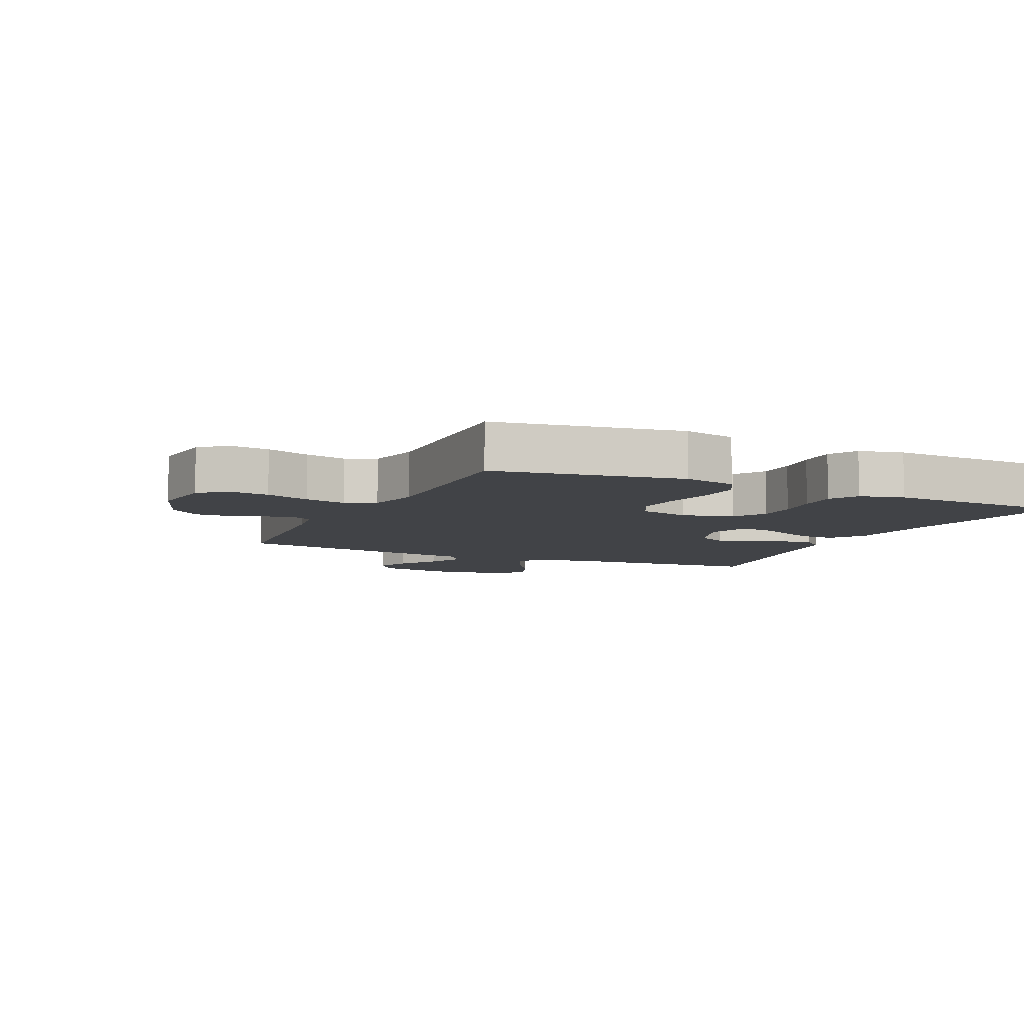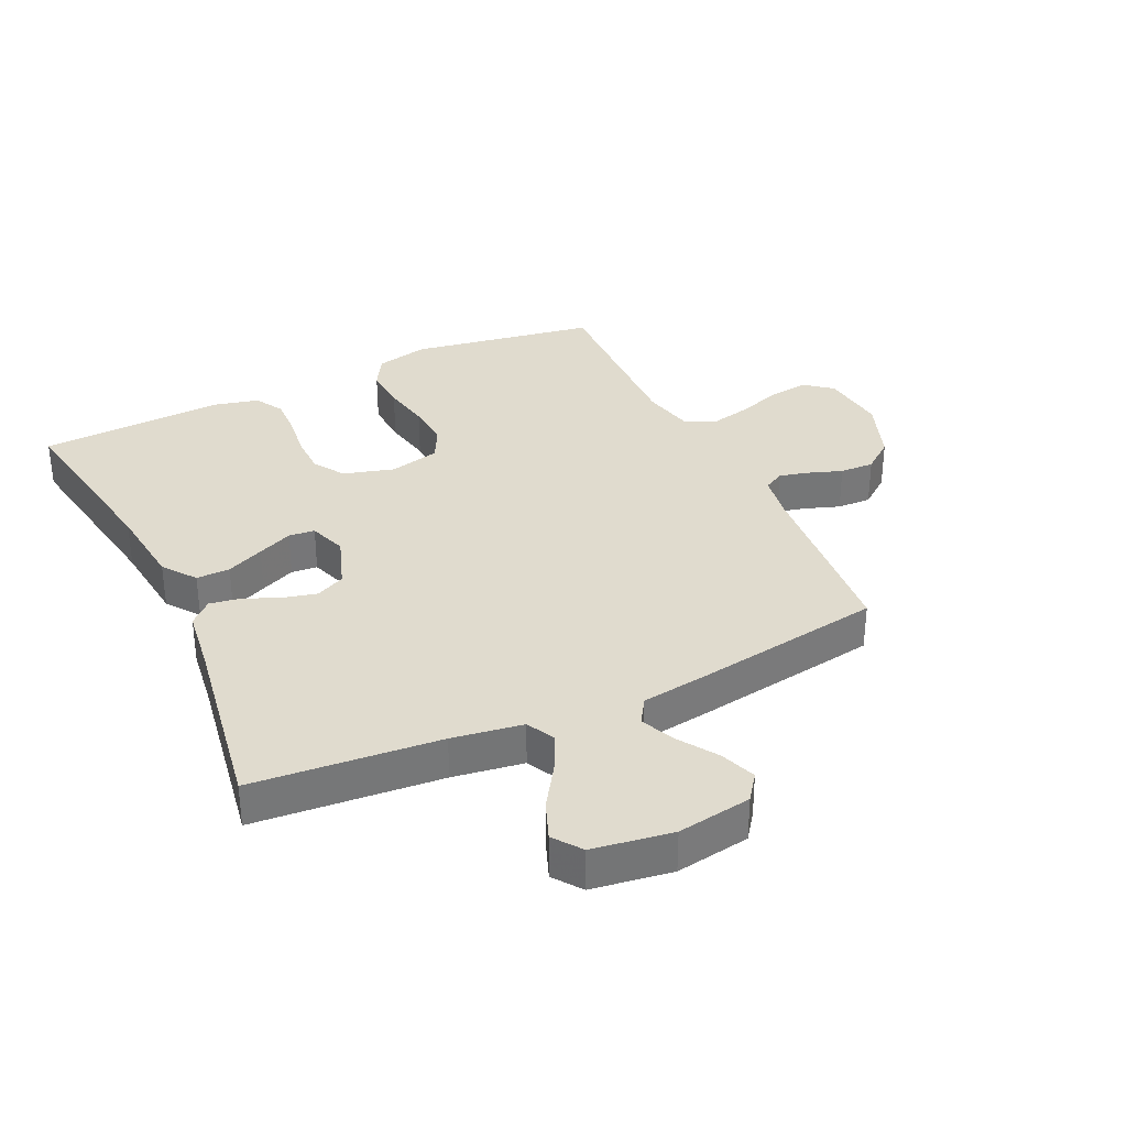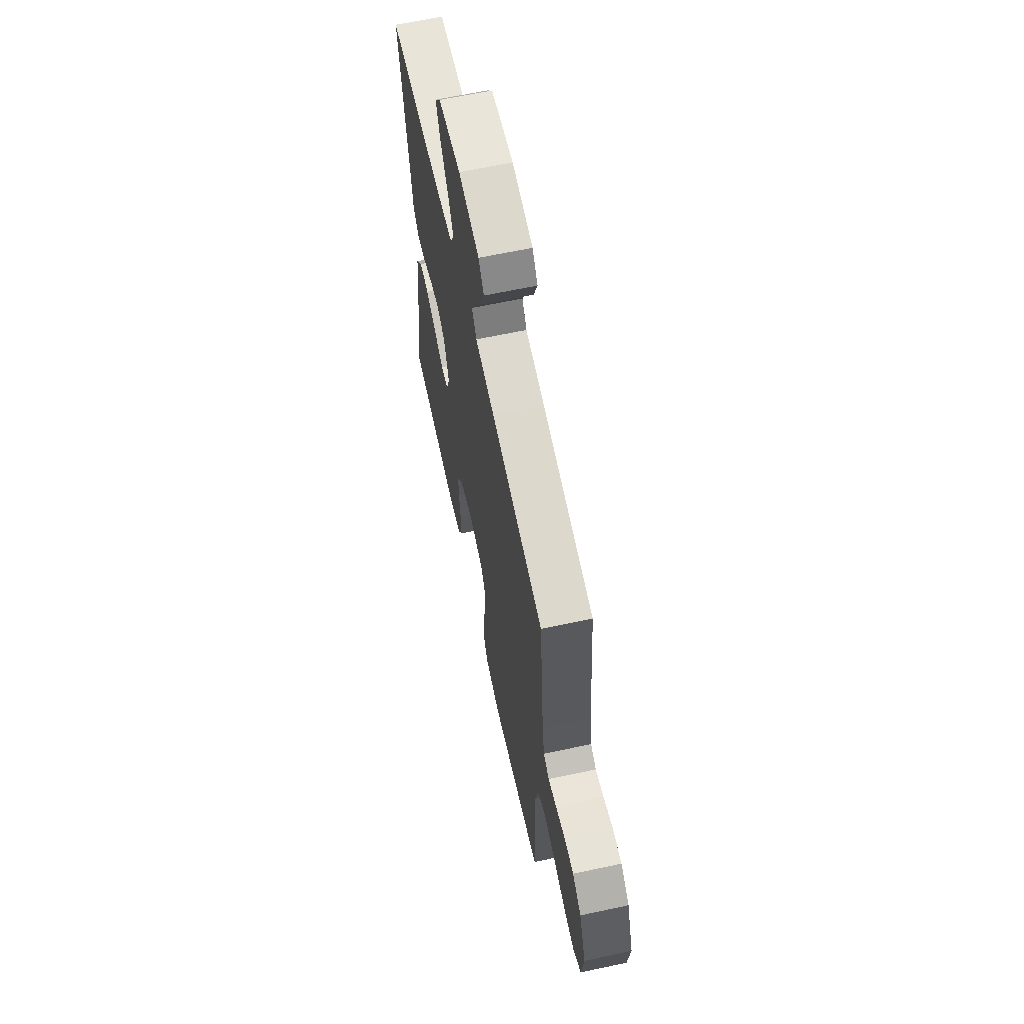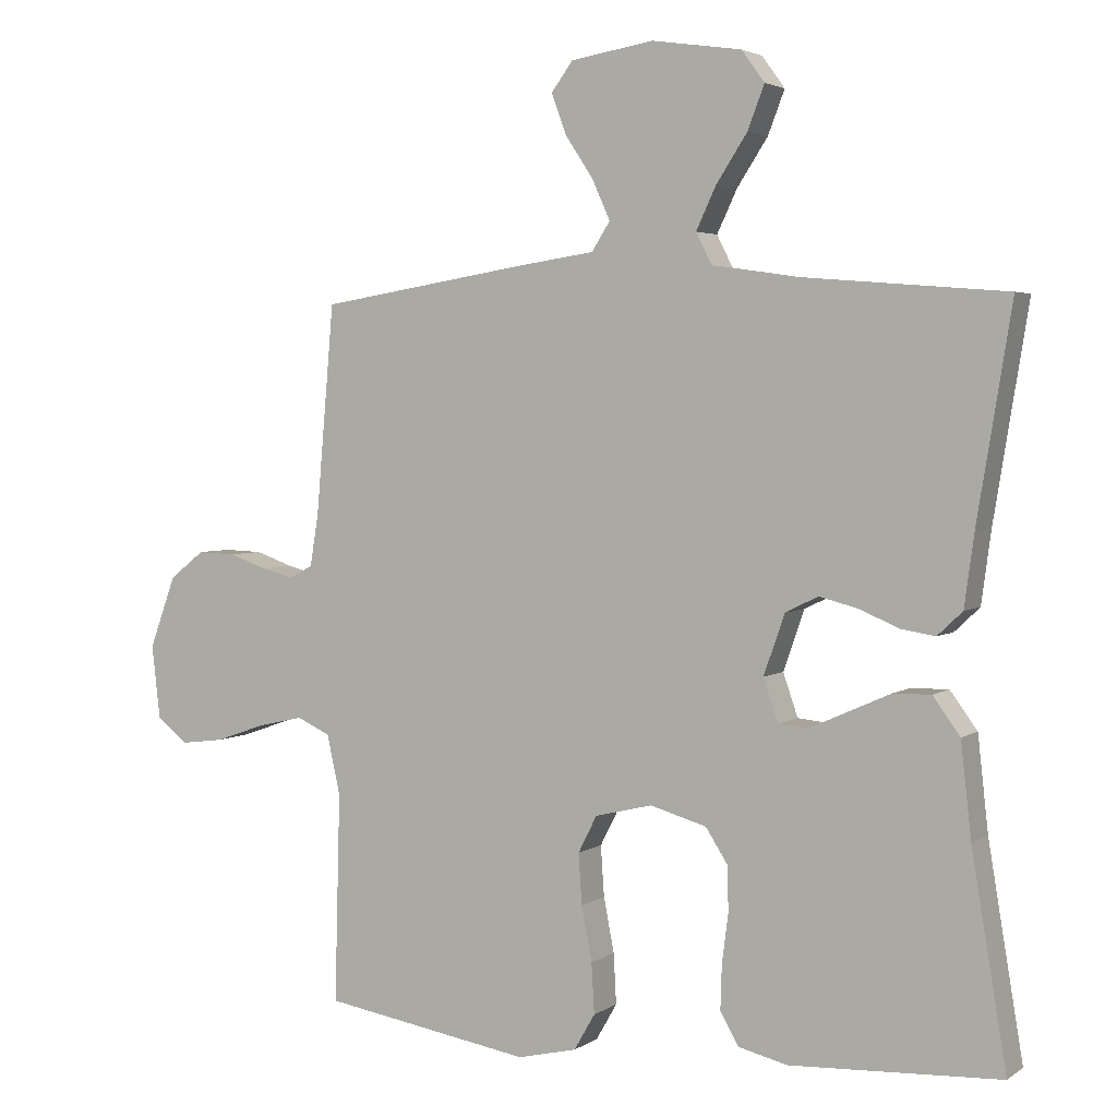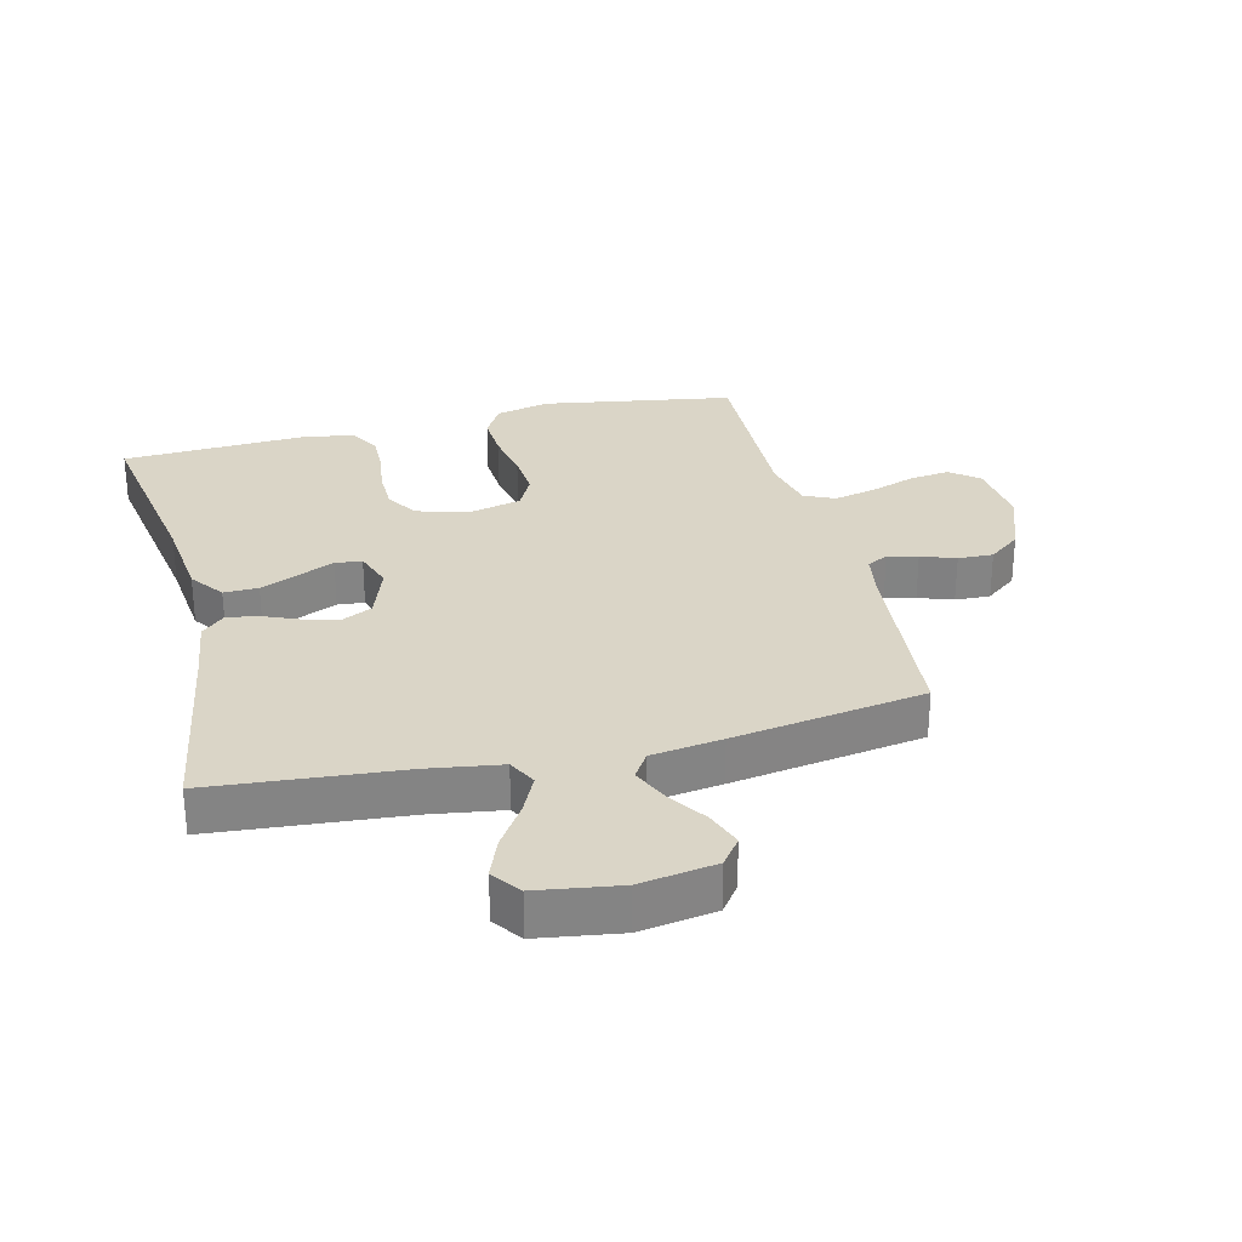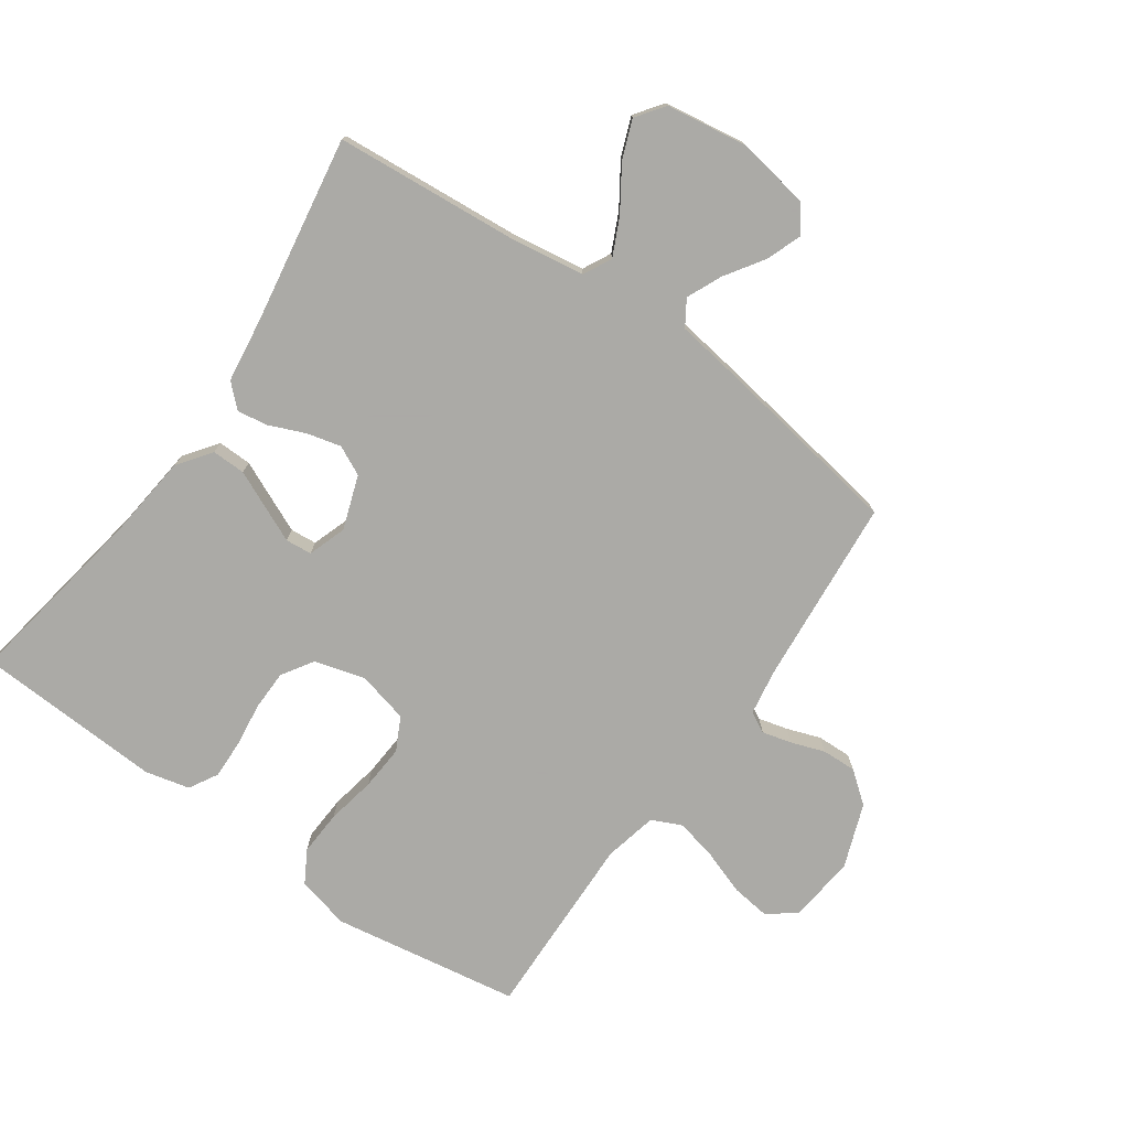
<metadata>
{"format":"obj","ext":"obj","renderer":"f3d","projection":"perspective","resolution":1024,"background":"white","views":[{"elev":-7.3,"azim":155.1,"up":"+Y"},{"elev":33.7,"azim":-25.2,"up":"+Y"},{"elev":64.2,"azim":77.8,"up":"+Z"},{"elev":3.4,"azim":-153.2,"up":"+Z"},{"elev":29.0,"azim":-13.8,"up":"+Y"},{"elev":-75.7,"azim":-35.1,"up":"+Y"}]}
</metadata>
<code>
v -0.5 0.07 -0.5
v -0.45 0.07 -0.2
v -0.435 0.07 -0.065
v -0.396 0.07 -0.012
v -0.342 0.07 -0.013
v -0.282 0.07 -0.04
v -0.226 0.07 -0.065
v -0.184 0.07 -0.061
v -0.163 0.07 0
v -0.193 0.07 0.086
v -0.24 0.07 0.109
v -0.295 0.07 0.095
v -0.352 0.07 0.071
v -0.401 0.07 0.063
v -0.437 0.07 0.097
v -0.451 0.07 0.2
v -0.5 0.07 0.5
v -0.2 0.07 0.525
v -0.087 0.07 0.542
v -0.064 0.07 0.587
v -0.093 0.07 0.648
v -0.137 0.07 0.715
v -0.161 0.07 0.777
v -0.128 0.07 0.822
v 0 0.07 0.841
v 0.119 0.07 0.822
v 0.15 0.07 0.78
v 0.129 0.07 0.723
v 0.088 0.07 0.661
v 0.063 0.07 0.605
v 0.089 0.07 0.564
v 0.2 0.07 0.548
v 0.5 0.07 0.5
v 0.526 0.07 0.2
v 0.538 0.07 0.127
v 0.571 0.07 0.109
v 0.618 0.07 0.121
v 0.672 0.07 0.14
v 0.727 0.07 0.142
v 0.777 0.07 0.103
v 0.815 0.07 0
v 0.803 0.07 -0.106
v 0.759 0.07 -0.141
v 0.696 0.07 -0.133
v 0.625 0.07 -0.108
v 0.559 0.07 -0.093
v 0.511 0.07 -0.115
v 0.492 0.07 -0.2
v 0.5 0.07 -0.5
v 0.2 0.07 -0.549
v 0.115 0.07 -0.529
v 0.085 0.07 -0.477
v 0.089 0.07 -0.405
v 0.104 0.07 -0.327
v 0.109 0.07 -0.255
v 0.082 0.07 -0.202
v 0 0.07 -0.182
v -0.081 0.07 -0.205
v -0.113 0.07 -0.255
v -0.114 0.07 -0.319
v -0.105 0.07 -0.389
v -0.103 0.07 -0.452
v -0.129 0.07 -0.498
v -0.2 0.07 -0.515
v -0.5 0 -0.5
v -0.45 0 -0.2
v -0.435 0 -0.065
v -0.396 0 -0.012
v -0.342 0 -0.013
v -0.282 0 -0.04
v -0.226 0 -0.065
v -0.184 0 -0.061
v -0.163 0 0
v -0.193 0 0.086
v -0.24 0 0.109
v -0.295 0 0.095
v -0.352 0 0.071
v -0.401 0 0.063
v -0.437 0 0.097
v -0.451 0 0.2
v -0.5 0 0.5
v -0.2 0 0.525
v -0.087 0 0.542
v -0.064 0 0.587
v -0.093 0 0.648
v -0.137 0 0.715
v -0.161 0 0.777
v -0.128 0 0.822
v 0 0 0.841
v 0.119 0 0.822
v 0.15 0 0.78
v 0.129 0 0.723
v 0.088 0 0.661
v 0.063 0 0.605
v 0.089 0 0.564
v 0.2 0 0.548
v 0.5 0 0.5
v 0.526 0 0.2
v 0.538 0 0.127
v 0.571 0 0.109
v 0.618 0 0.121
v 0.672 0 0.14
v 0.727 0 0.142
v 0.777 0 0.103
v 0.815 0 0
v 0.803 0 -0.106
v 0.759 0 -0.141
v 0.696 0 -0.133
v 0.625 0 -0.108
v 0.559 0 -0.093
v 0.511 0 -0.115
v 0.492 0 -0.2
v 0.5 0 -0.5
v 0.2 0 -0.549
v 0.115 0 -0.529
v 0.085 0 -0.477
v 0.089 0 -0.405
v 0.104 0 -0.327
v 0.109 0 -0.255
v 0.082 0 -0.202
v 0 0 -0.182
v -0.081 0 -0.205
v -0.113 0 -0.255
v -0.114 0 -0.319
v -0.105 0 -0.389
v -0.103 0 -0.452
v -0.129 0 -0.498
v -0.2 0 -0.515
f 64 1 2
f 63 64 2
f 62 63 2
f 61 62 2
f 60 61 2
f 4 5 6
f 3 4 6
f 2 3 6
f 60 2 6
f 59 60 6
f 58 59 6 7
f 57 58 7 8
f 56 57 8 9
f 52 53 54
f 51 52 54
f 50 51 54
f 49 50 54
f 48 49 54
f 47 48 54 55
f 46 47 55 56
f 43 44 45
f 42 43 45
f 41 42 45
f 40 41 45
f 39 40 45
f 38 39 45
f 37 38 45
f 36 37 45 46
f 56 9 10
f 46 56 10
f 36 46 10
f 35 36 10
f 31 32 33 34
f 27 28 29
f 26 27 29
f 25 26 29
f 24 25 29
f 23 24 29
f 22 23 29
f 21 22 29
f 20 21 29 30
f 19 20 30 31
f 16 17 18
f 18 19 31
f 16 18 31
f 15 16 31
f 14 15 31
f 13 14 31
f 12 13 31
f 35 10 11
f 34 35 11
f 31 34 11
f 11 12 31
f 66 65 128
f 66 128 127
f 66 127 126
f 66 126 125
f 66 125 124
f 70 69 68
f 70 68 67
f 70 67 66
f 70 66 124
f 70 124 123
f 71 70 123 122
f 72 71 122 121
f 73 72 121 120
f 118 117 116
f 118 116 115
f 118 115 114
f 118 114 113
f 118 113 112
f 119 118 112 111
f 120 119 111 110
f 109 108 107
f 109 107 106
f 109 106 105
f 109 105 104
f 109 104 103
f 109 103 102
f 109 102 101
f 110 109 101 100
f 74 73 120
f 74 120 110
f 74 110 100
f 74 100 99
f 98 97 96 95
f 93 92 91
f 93 91 90
f 93 90 89
f 93 89 88
f 93 88 87
f 93 87 86
f 93 86 85
f 94 93 85 84
f 95 94 84 83
f 82 81 80
f 95 83 82
f 95 82 80
f 95 80 79
f 95 79 78
f 95 78 77
f 95 77 76
f 75 74 99
f 75 99 98
f 75 98 95
f 95 76 75
f 1 65 66 2
f 2 66 67 3
f 3 67 68 4
f 4 68 69 5
f 5 69 70 6
f 6 70 71 7
f 7 71 72 8
f 8 72 73 9
f 9 73 74 10
f 10 74 75 11
f 11 75 76 12
f 12 76 77 13
f 13 77 78 14
f 14 78 79 15
f 15 79 80 16
f 16 80 81 17
f 17 81 82 18
f 18 82 83 19
f 19 83 84 20
f 20 84 85 21
f 21 85 86 22
f 22 86 87 23
f 23 87 88 24
f 24 88 89 25
f 25 89 90 26
f 26 90 91 27
f 27 91 92 28
f 28 92 93 29
f 29 93 94 30
f 30 94 95 31
f 31 95 96 32
f 32 96 97 33
f 33 97 98 34
f 34 98 99 35
f 35 99 100 36
f 36 100 101 37
f 37 101 102 38
f 38 102 103 39
f 39 103 104 40
f 40 104 105 41
f 41 105 106 42
f 42 106 107 43
f 43 107 108 44
f 44 108 109 45
f 45 109 110 46
f 46 110 111 47
f 47 111 112 48
f 48 112 113 49
f 49 113 114 50
f 50 114 115 51
f 51 115 116 52
f 52 116 117 53
f 53 117 118 54
f 54 118 119 55
f 55 119 120 56
f 56 120 121 57
f 57 121 122 58
f 58 122 123 59
f 59 123 124 60
f 60 124 125 61
f 61 125 126 62
f 62 126 127 63
f 63 127 128 64
f 64 128 65 1

</code>
